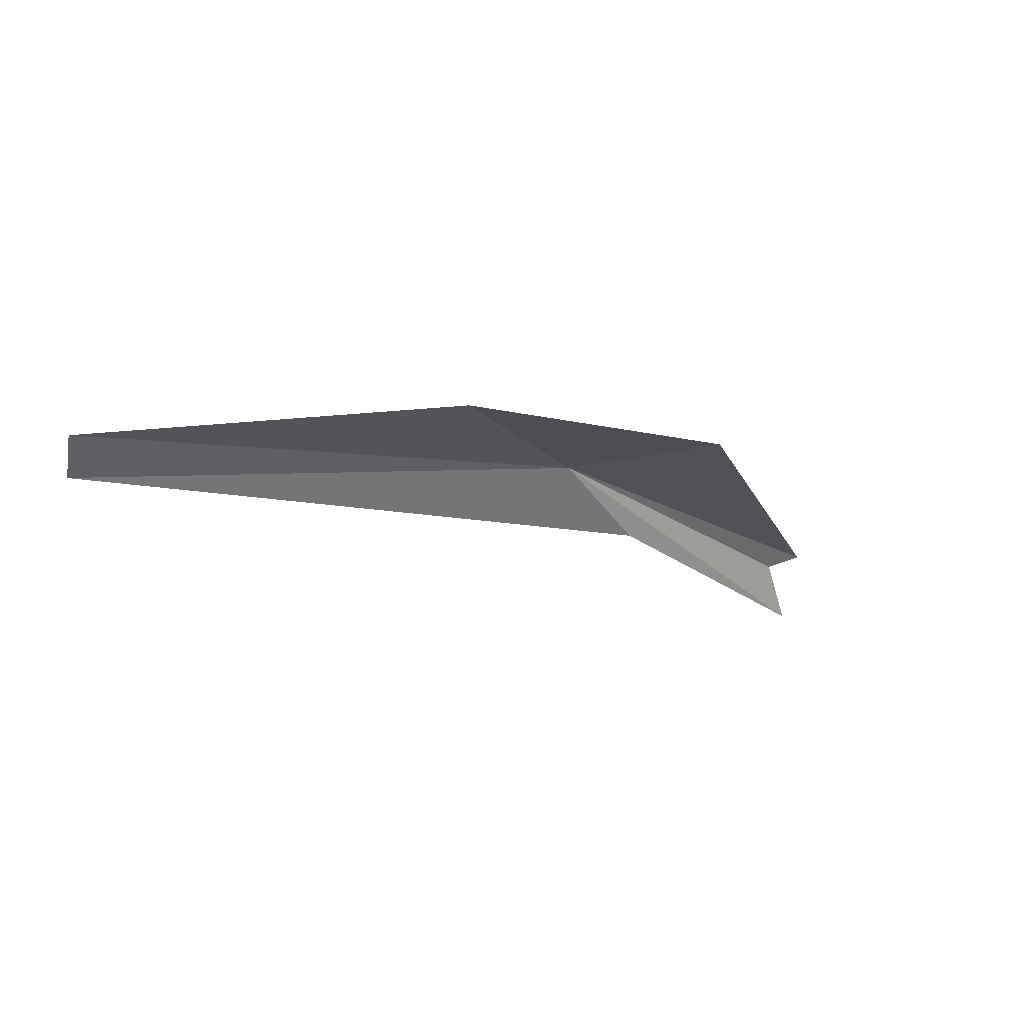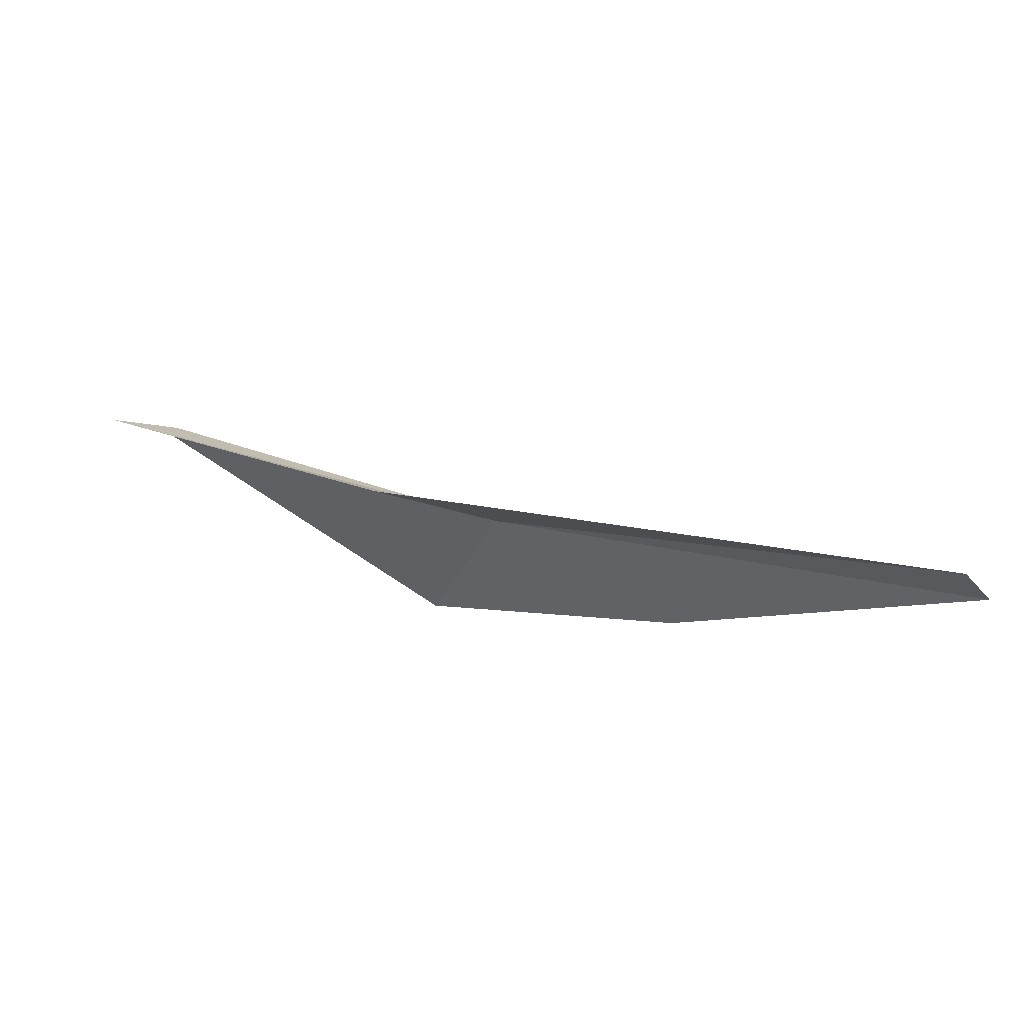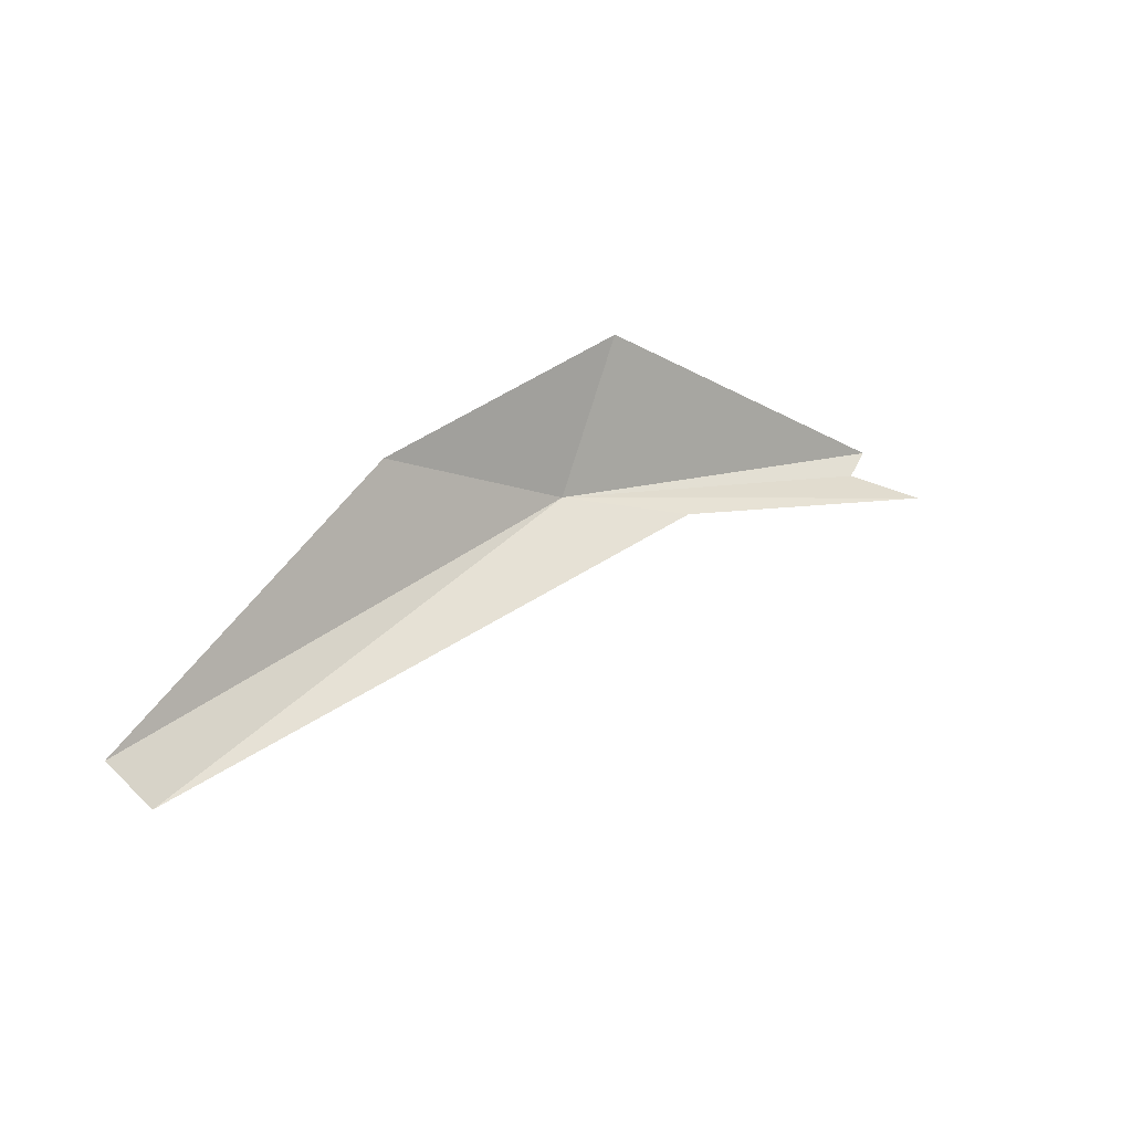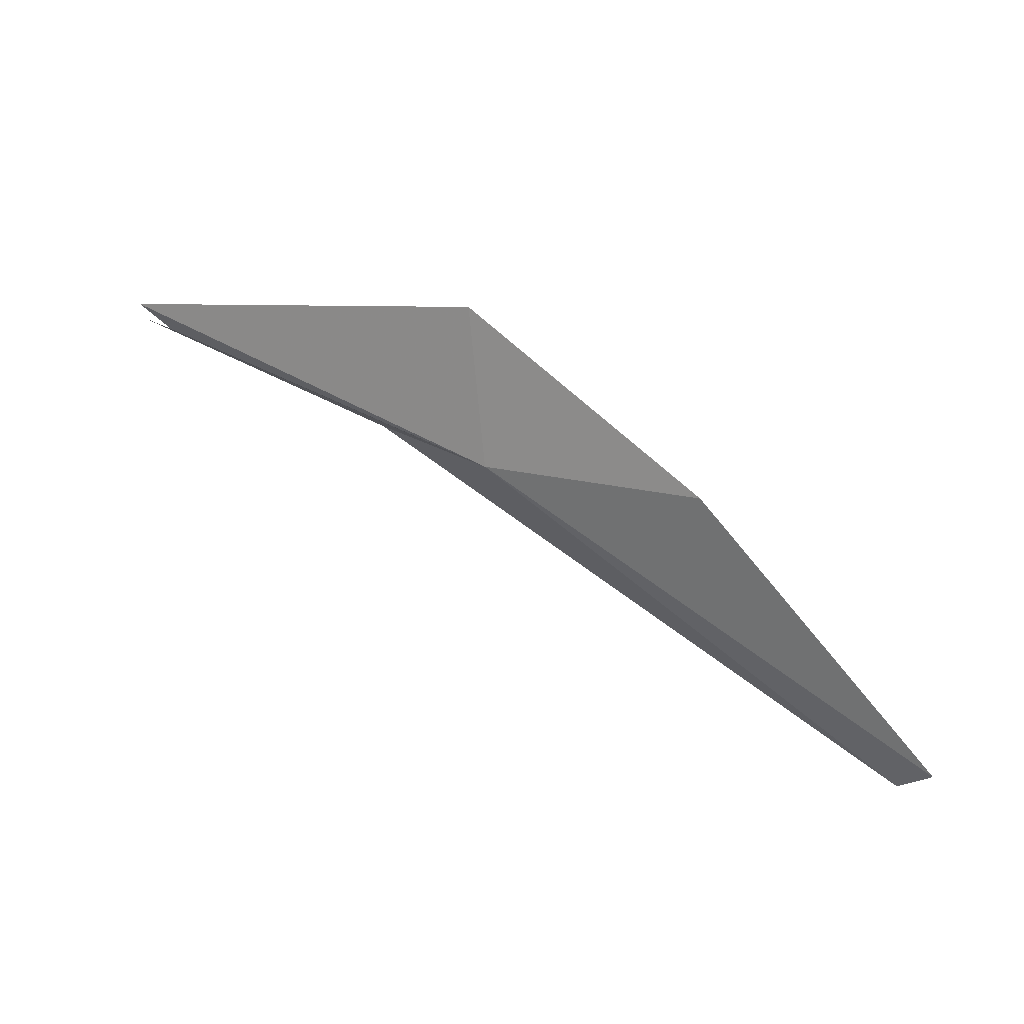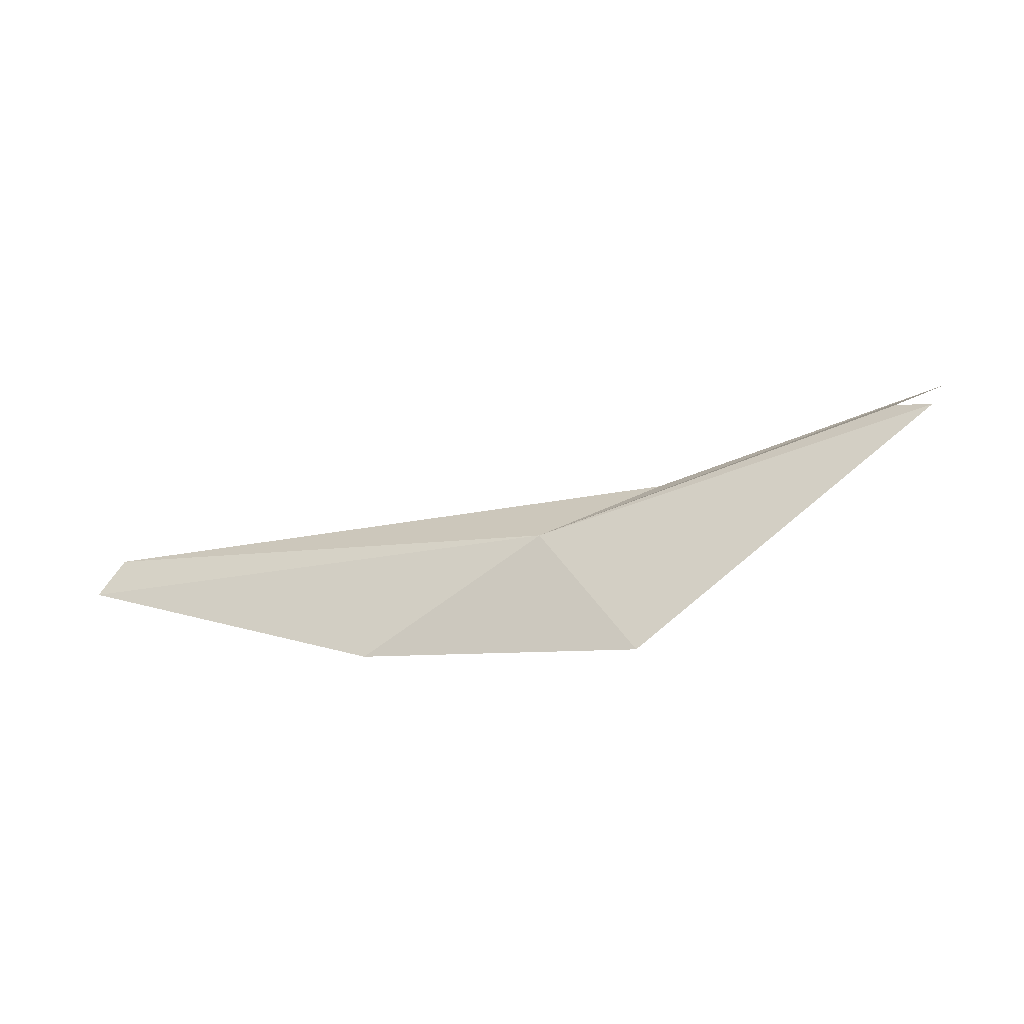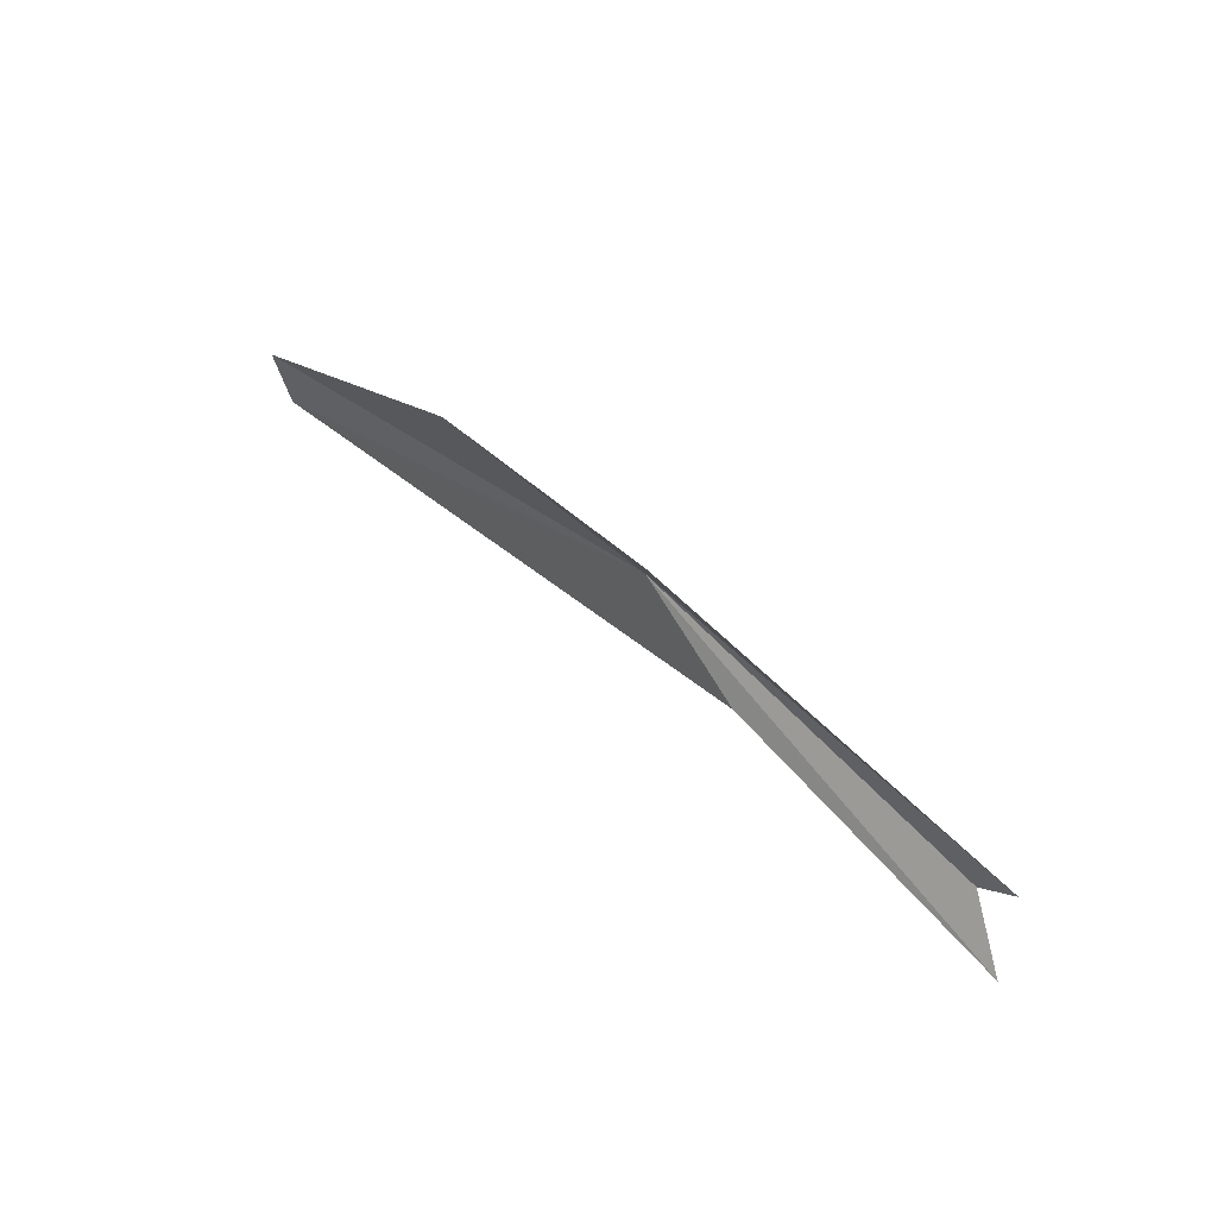
<metadata>
{"format":"obj","ext":"obj","renderer":"f3d","projection":"perspective","resolution":1024,"background":"white","views":[{"elev":-47.9,"azim":-55.3,"up":"+Y"},{"elev":-33.0,"azim":170.5,"up":"+Y"},{"elev":-6.3,"azim":-17.2,"up":"+Z"},{"elev":36.3,"azim":-133.3,"up":"+Z"},{"elev":46.3,"azim":-19.0,"up":"+Y"},{"elev":71.5,"azim":66.3,"up":"+Z"}]}
</metadata>
<code>
v -80.98 7.382 53.82
v -91.65 1.992 46
v -77.39 7.891 53.6
v -69.62 10.29 54.68
v -92.66 1.932 47.03
v -86.19 4.64 54.15
v -79.76 6.794 57.97
v -70.87 11.15 56.04
v -71.49 10.63 55.28
f 1 3 2
f 1 4 3
f 1 2 5
f 1 5 6
f 1 6 7
f 1 7 8
f 1 8 9
f 1 9 4

</code>
